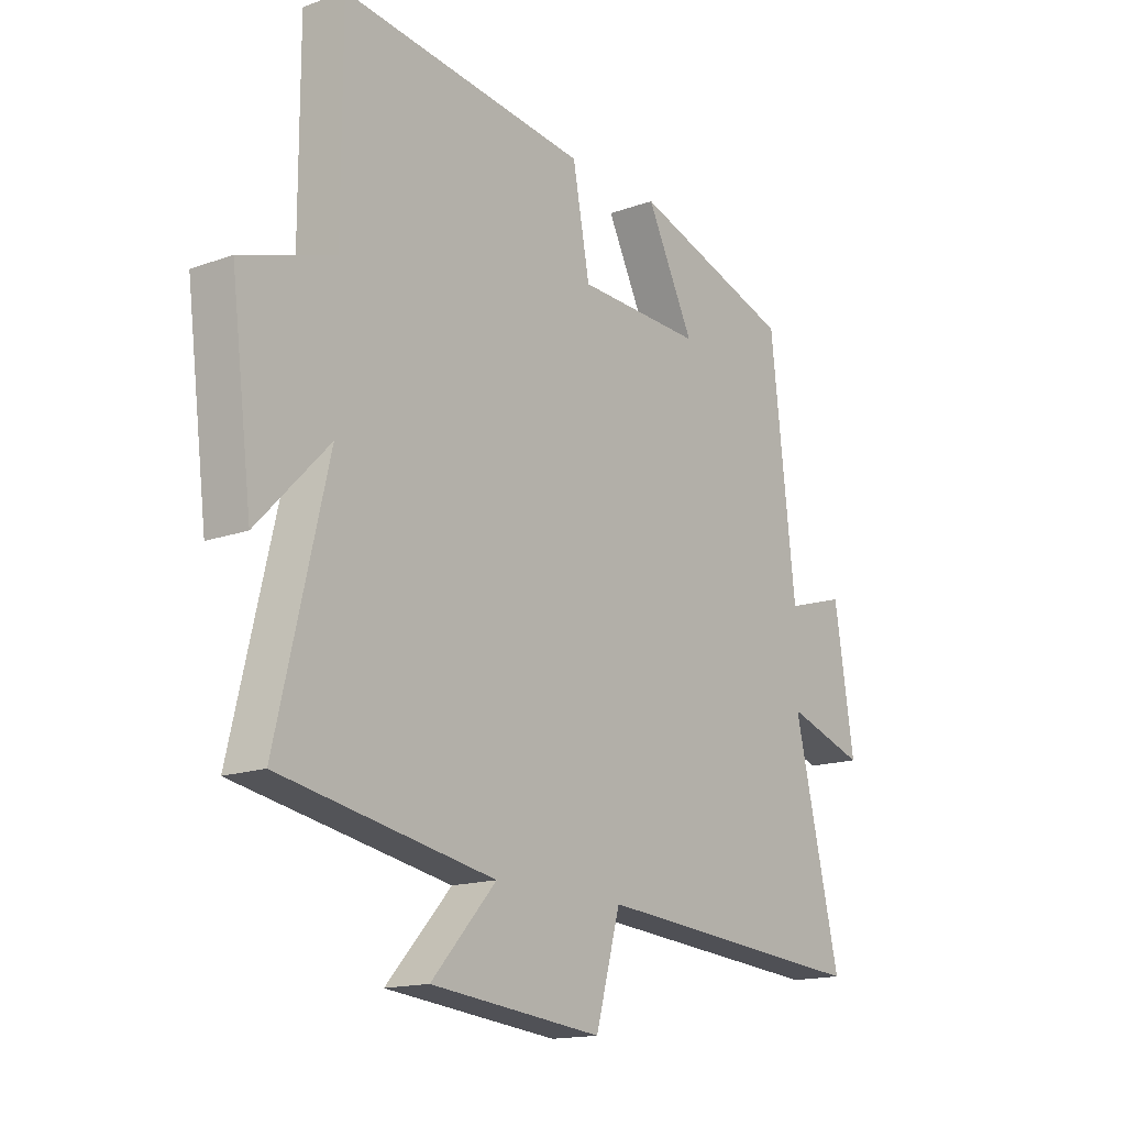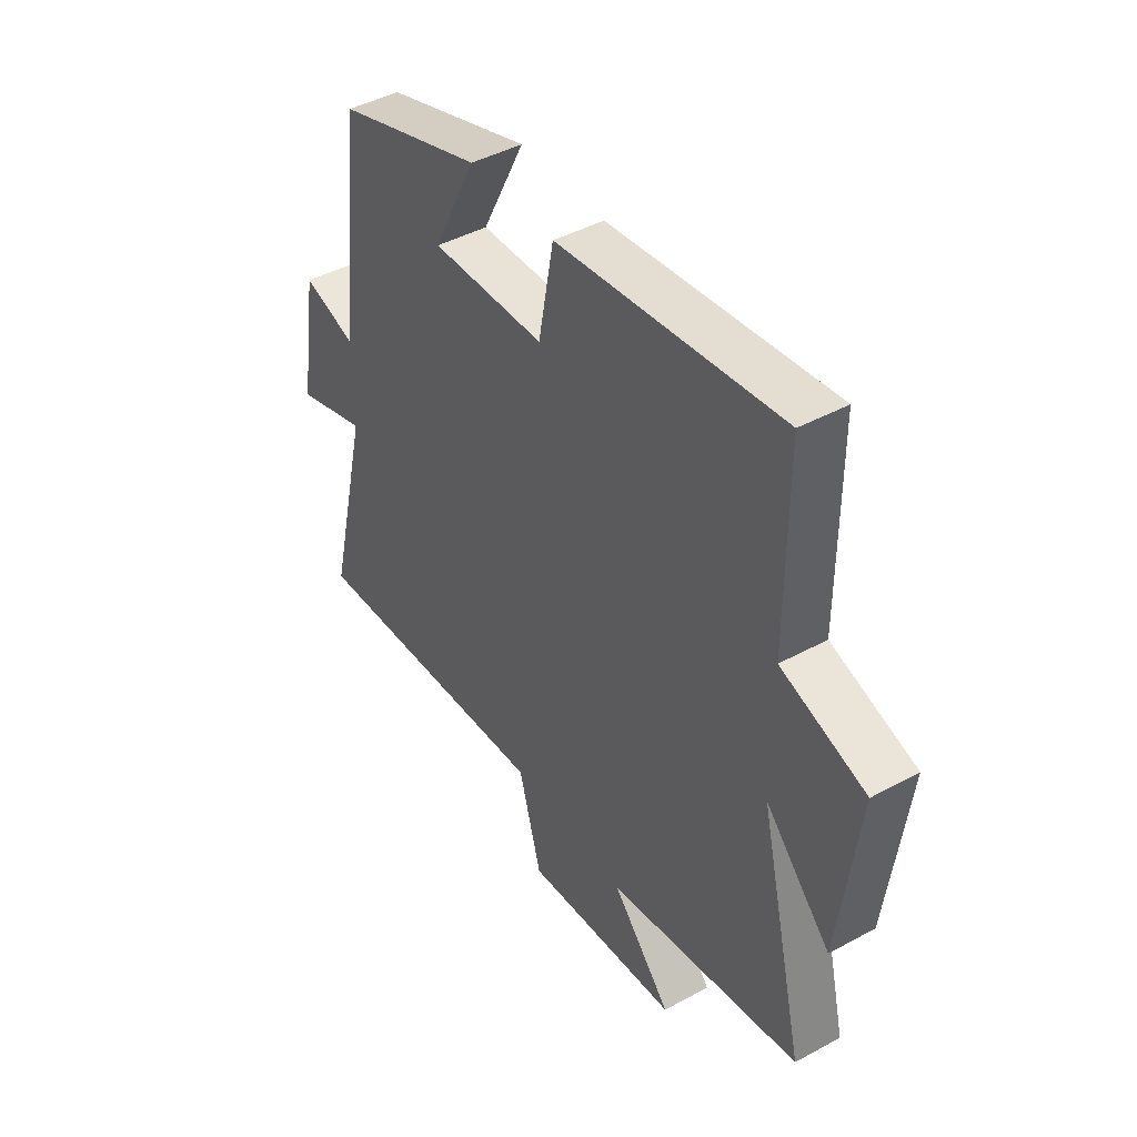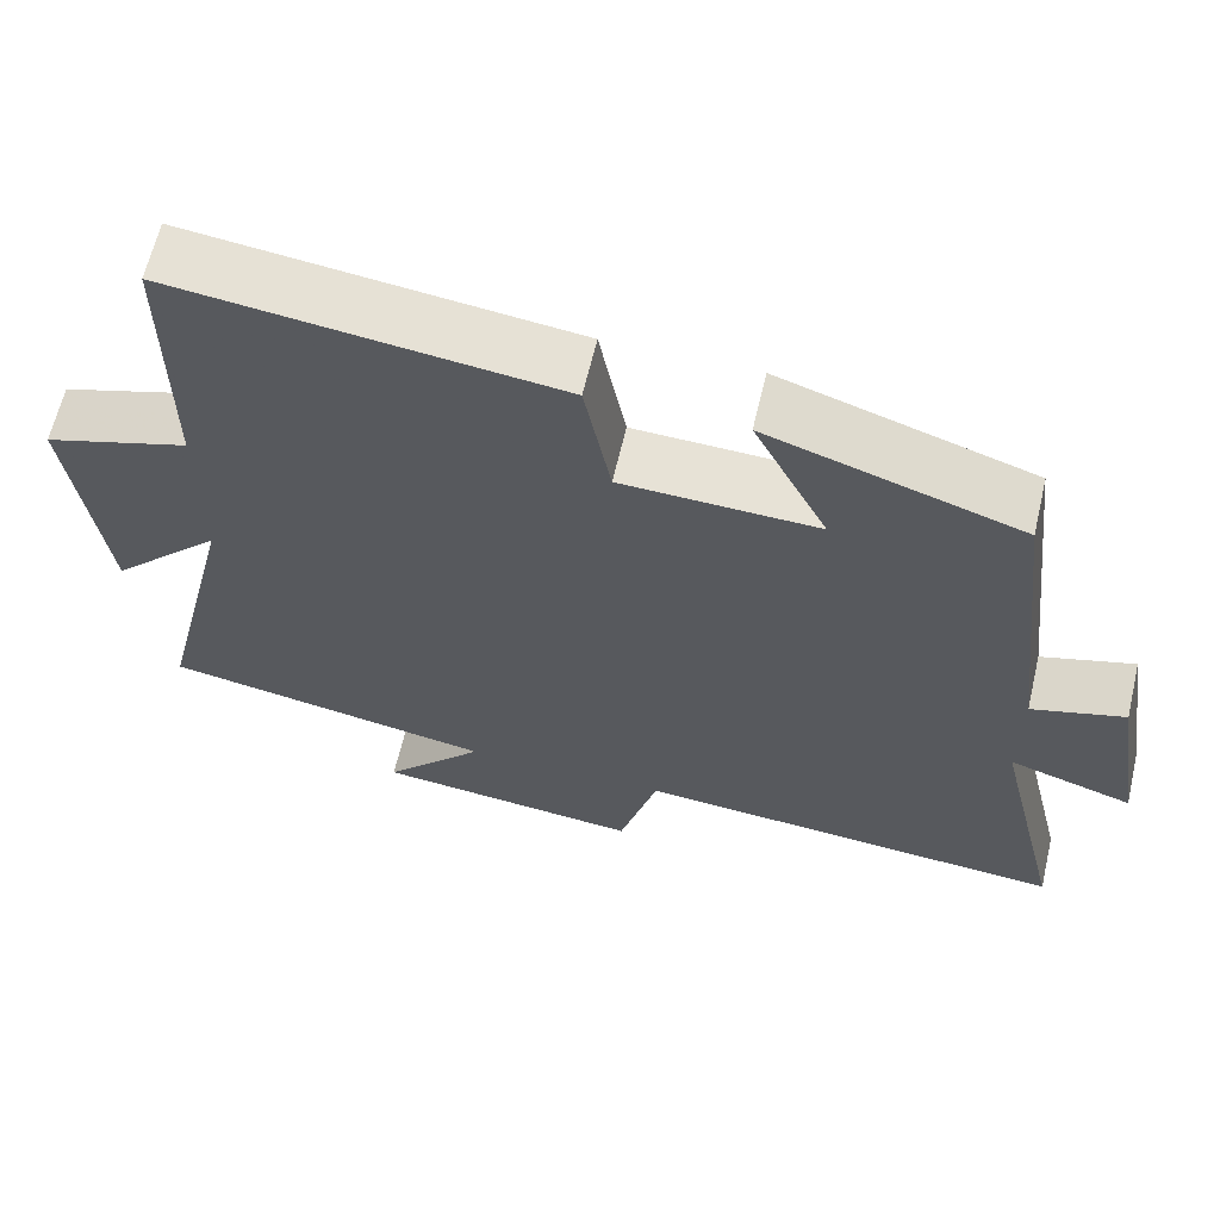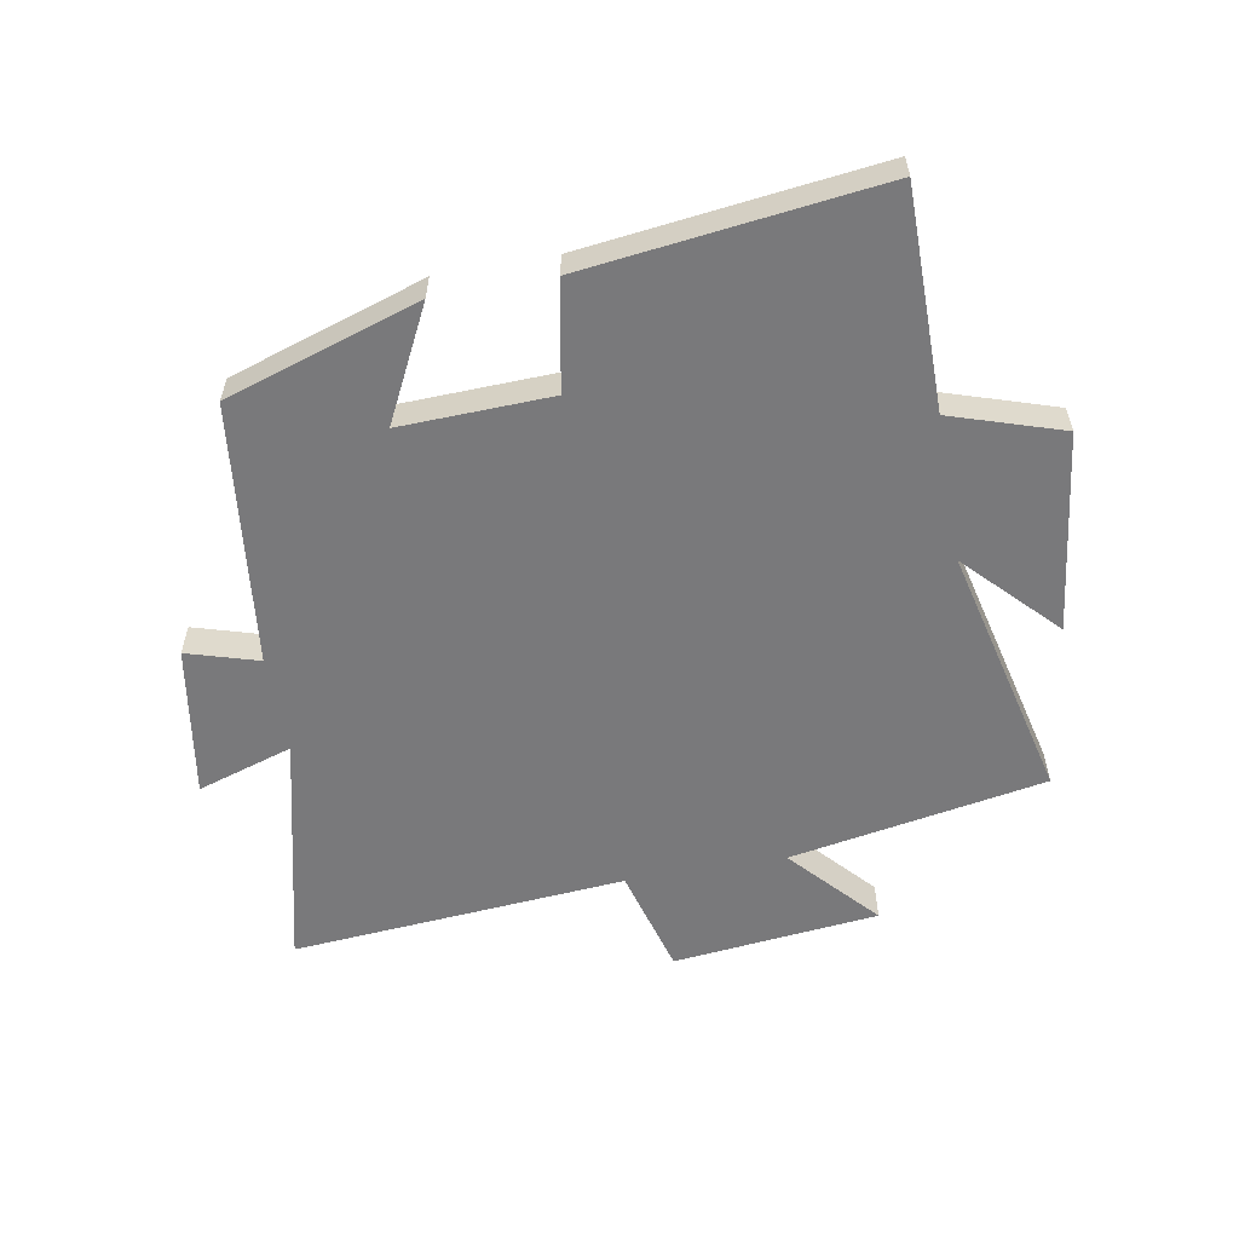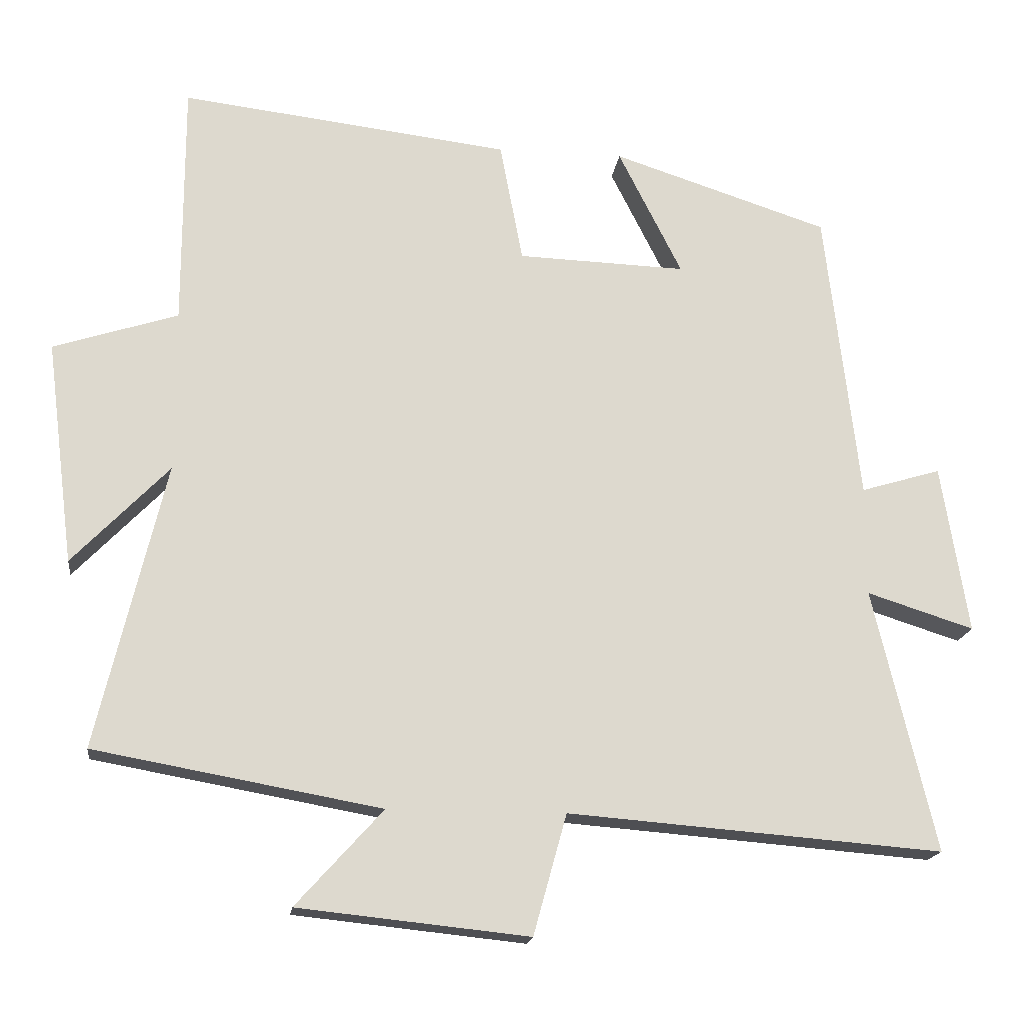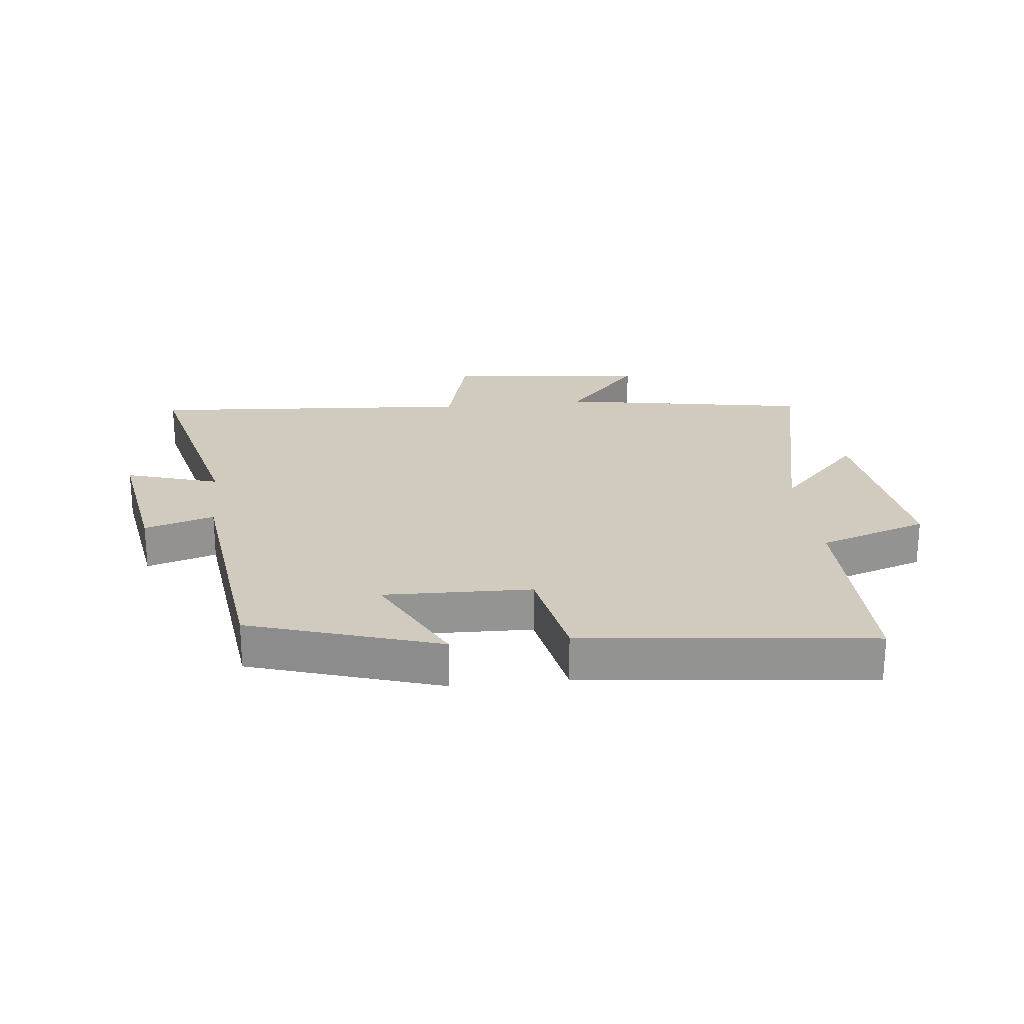
<metadata>
{"format":"obj","ext":"obj","renderer":"f3d","projection":"perspective","resolution":1024,"background":"white","views":[{"elev":-15.6,"azim":127.2,"up":"+Z"},{"elev":43.9,"azim":57.4,"up":"+Z"},{"elev":63.6,"azim":-166.8,"up":"+Z"},{"elev":-57.9,"azim":10.2,"up":"+Y"},{"elev":-17.6,"azim":172.8,"up":"+Z"},{"elev":23.4,"azim":-6.6,"up":"+Y"}]}
</metadata>
<code>
v -0.588 0.07 -0.542
v -0.5 0.07 -0.17
v -0.651 0.07 -0.218
v -0.613 0.07 0.02
v -0.5 0.07 -0.014
v -0.452 0.07 0.401
v -0.146 0.07 0.5
v -0.236 0.07 0.321
v 0.002 0.07 0.329
v 0.034 0.07 0.5
v 0.5 0.07 0.556
v 0.5 0.07 0.209
v 0.676 0.07 0.152
v 0.636 0.07 -0.164
v 0.5 0.07 -0.023
v 0.596 0.07 -0.427
v 0.191 0.07 -0.5
v 0.314 0.07 -0.636
v -0.012 0.07 -0.67
v -0.059 0.07 -0.5
v -0.588 0 -0.542
v -0.5 0 -0.17
v -0.651 0 -0.218
v -0.613 0 0.02
v -0.5 0 -0.014
v -0.452 0 0.401
v -0.146 0 0.5
v -0.236 0 0.321
v 0.002 0 0.329
v 0.034 0 0.5
v 0.5 0 0.556
v 0.5 0 0.209
v 0.676 0 0.152
v 0.636 0 -0.164
v 0.5 0 -0.023
v 0.596 0 -0.427
v 0.191 0 -0.5
v 0.314 0 -0.636
v -0.012 0 -0.67
v -0.059 0 -0.5
f 17 18 19 20
f 15 16 17 20
f 15 20 1 2
f 12 13 14 15
f 12 15 2
f 9 10 11 12
f 8 9 12 2
f 5 6 7 8
f 5 8 2 3
f 3 4 5
f 40 39 38 37
f 40 37 36 35
f 22 21 40 35
f 35 34 33 32
f 22 35 32
f 32 31 30 29
f 22 32 29 28
f 28 27 26 25
f 23 22 28 25
f 25 24 23
f 1 21 22 2
f 2 22 23 3
f 3 23 24 4
f 4 24 25 5
f 5 25 26 6
f 6 26 27 7
f 7 27 28 8
f 8 28 29 9
f 9 29 30 10
f 10 30 31 11
f 11 31 32 12
f 12 32 33 13
f 13 33 34 14
f 14 34 35 15
f 15 35 36 16
f 16 36 37 17
f 17 37 38 18
f 18 38 39 19
f 19 39 40 20
f 20 40 21 1

</code>
